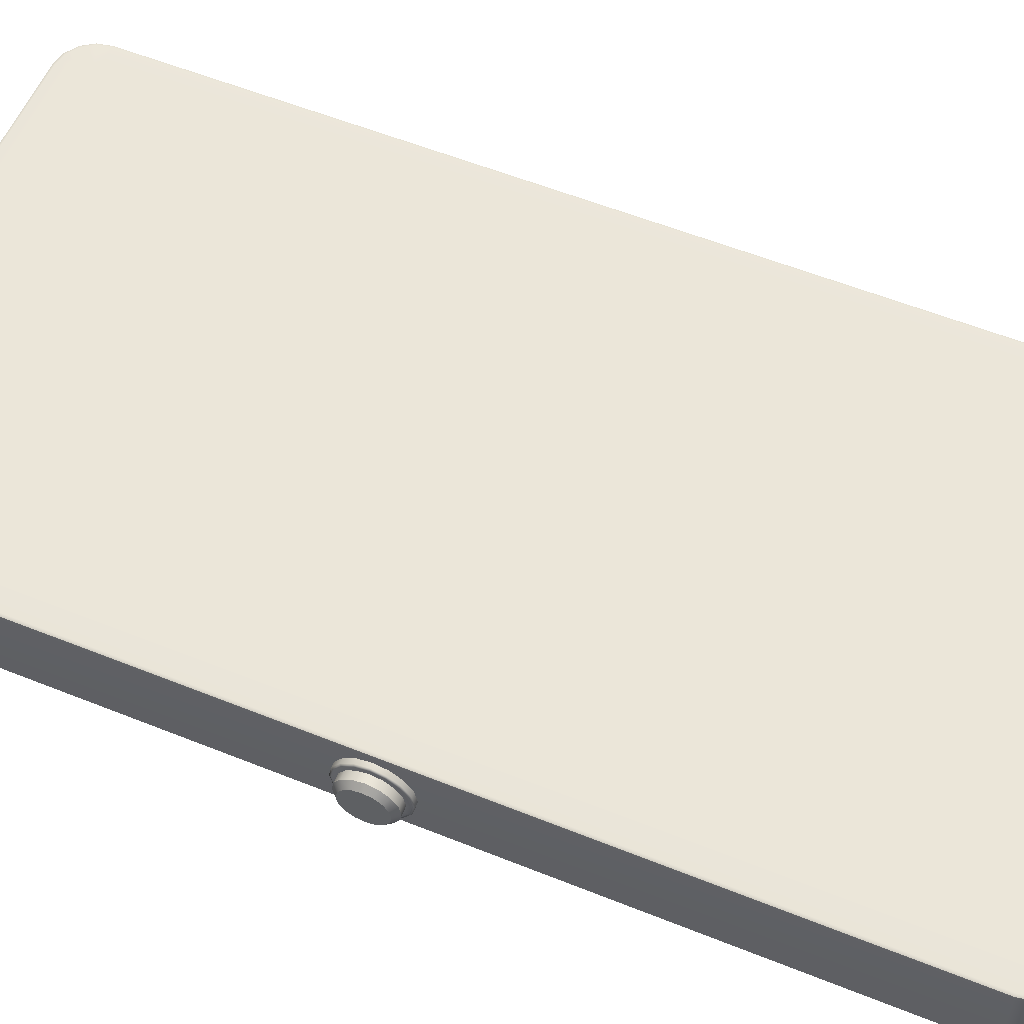
<metadata>
{"format":"obj","ext":"obj","renderer":"f3d","projection":"perspective","resolution":1024,"background":"white","views":[{"elev":56.8,"azim":112.8,"up":"+Y"}]}
</metadata>
<code>
g ENV_spinningPlatform
v 5.744 -0.4559 6
v 5.911 -0.4871 5.954
v 5.742 -0.4871 5.987
v 5.916 -0.4559 5.966
v 6.052 -0.4871 5.859
v 6.062 -0.4559 5.868
v 6.147 -0.4871 5.717
v 6.159 -0.4559 5.722
v 6.181 -0.4871 5.549
v 6.194 -0.4559 5.55
v 6.181 -0.4871 -2.148e-06
v 6.194 -0.4559 2.933e-07
v 6.181 -0.4871 -5.549
v 6.194 -0.4559 -5.55
v 6.147 -0.4871 -5.717
v 6.159 -0.4559 -5.722
v 6.159 0 -5.722
v 6.194 0 -5.55
v 6.159 0.4559 -5.722
v 6.194 0 2.933e-07
v 6.194 0 5.55
v 6.159 0 5.722
v 6.194 0.4559 5.55
v 6.194 0.4559 2.933e-07
v 6.194 0.4559 -5.55
v 6.181 0.4871 -5.549
v 6.147 0.4871 -5.717
v 6.181 0.4871 -2.148e-06
v 6.181 0.4871 5.549
v 6.147 0.4871 5.717
v 6.159 0.4559 5.722
v 6.052 0.4871 5.859
v 6.062 0 5.868
v 6.062 0.4559 5.868
v 5.911 0.4871 5.954
v 5.916 0 5.966
v 5.916 0.4559 5.966
v 5.742 0.4871 5.987
v 5.744 0.4559 6
v 5.744 0 6
v 0.45 -0.4559 6
v 5.742 -0.4871 5.987
v 0.4512 -0.4871 5.987
v 0.2778 -0.4559 5.966
v 0.2828 -0.4871 5.954
v 0.45 0 6
v 0.45 0.4559 6
v 0.1318 -0.4559 5.868
v 0.1411 -0.4871 5.859
v 0.2778 0 5.966
v 0.4512 0.4871 5.987
v 5.742 0.4871 5.987
v 0.2828 0.4871 5.954
v 0.2778 0.4559 5.966
v 0.1411 0.4871 5.859
v 0.03425 -0.4559 5.722
v 0.04642 -0.4871 5.717
v 0.1318 0 5.868
v 0.03425 0 5.722
v 0.1318 0.4559 5.868
v 0.04642 0.4871 5.717
v 0.03425 0.4559 5.722
v 0.45 0.4559 -6
v 5.742 0.4871 -5.987
v 0.4512 0.4871 -5.987
v 5.744 0.4559 -6
v 5.911 0.4871 -5.954
v 5.916 0.4559 -5.966
v 6.052 0.4871 -5.859
v 6.062 0.4559 -5.868
v 6.147 0.4871 -5.717
v 6.159 0.4559 -5.722
v 6.159 0 -5.722
v 6.062 0 -5.868
v 6.159 -0.4559 -5.722
v 5.916 0 -5.966
v 6.062 -0.4559 -5.868
v 6.052 -0.4871 -5.859
v 6.147 -0.4871 -5.717
v 5.911 -0.4871 -5.954
v 5.916 -0.4559 -5.966
v 5.742 -0.4871 -5.987
v 5.744 0 -6
v 5.744 -0.4559 -6
v 0.4512 -0.4871 -5.987
v 0.45 -0.4559 -6
v 0.45 0 -6
v 0.2778 0.4559 -5.966
v 0.4512 0.4871 -5.987
v 0.2828 0.4871 -5.954
v 0.2778 0 -5.966
v 0.1318 0.4559 -5.868
v 0.1411 0.4871 -5.859
v 0.03425 0.4559 -5.722
v 0.04643 0.4871 -5.717
v 0.1318 0 -5.868
v 0.2778 -0.4559 -5.966
v 4.867e-07 0.4559 -5.55
v 0.01293 0.4871 -5.549
v 0.2828 -0.4871 -5.954
v 0.4512 -0.4871 -5.987
v 0.1411 -0.4871 -5.859
v 0.1318 -0.4559 -5.868
v 0.04643 -0.4871 -5.717
v 0.03425 0 -5.722
v 0.03425 -0.4559 -5.722
v 0.01293 -0.4871 -5.549
v 4.867e-07 0 -5.55
v 4.867e-07 -0.4559 -5.55
v 0.01292 -0.4871 -2.148e-06
v -1.955e-06 0 -2.148e-06
v -1.955e-06 -0.4559 -2.148e-06
v 0.01292 -0.4871 5.549
v -1.955e-06 0.4559 -2.148e-06
v 0.01292 0.4871 -2.148e-06
v -1.955e-06 -0.4559 5.55
v 0.04642 -0.4871 5.717
v 0.03425 -0.4559 5.722
v 0.03425 0 5.722
v -1.955e-06 0 5.55
v 0.03425 0.4559 5.722
v -1.955e-06 0.4559 5.55
v 0.01292 0.4871 5.549
v 0.04642 0.4871 5.717
v 0.04412 0.5 5.546
v 0.04642 0.4871 5.717
v 0.01292 0.4871 5.549
v 0.07581 0.5 5.705
v 0.1411 0.4871 5.859
v 0.45 0.5 5.55
v 0.1636 0.5 5.836
v 0.2828 0.4871 5.954
v 0.295 0.5 5.924
v 0.4512 0.4871 5.987
v 0.4543 0.5 5.956
v 5.742 0.4871 5.987
v 5.739 0.5 5.956
v 5.744 0.5 5.55
v 5.911 0.4871 5.954
v 5.899 0.5 5.924
v 6.052 0.4871 5.859
v 6.03 0.5 5.836
v 6.147 0.4871 5.717
v 6.118 0.5 5.705
v 6.181 0.4871 5.549
v 6.149 0.5 5.546
v 6.181 0.4871 -2.148e-06
v 6.149 0.5 -2.148e-06
v 6.181 0.4871 -5.549
v 5.744 0.5 2.933e-07
v 6.149 0.5 -5.546
v 5.744 0.5 -5.55
v 6.147 0.4871 -5.717
v 0.45 0.5 -2.148e-06
v 0.45 0.5 -5.55
v 0.04412 0.5 -2.148e-06
v 0.01292 0.4871 -2.148e-06
v 6.118 0.5 -5.705
v 6.052 0.4871 -5.859
v 0.04413 0.5 -5.546
v 0.01293 0.4871 -5.549
v 6.03 0.5 -5.836
v 5.911 0.4871 -5.954
v 0.07582 0.5 -5.705
v 0.04643 0.4871 -5.717
v 5.899 0.5 -5.924
v 5.742 0.4871 -5.987
v 0.1636 0.5 -5.836
v 0.1411 0.4871 -5.859
v 5.739 0.5 -5.956
v 0.4512 0.4871 -5.987
v 0.295 0.5 -5.924
v 0.2828 0.4871 -5.954
v 0.4543 0.5 -5.956
v 0.04412 -0.5 -2.148e-06
v 0.04413 -0.5 -5.546
v 0.01293 -0.4871 -5.549
v 0.45 -0.5 -5.55
v 0.07582 -0.5 -5.705
v 0.04643 -0.4871 -5.717
v 0.1411 -0.4871 -5.859
v 0.01292 -0.4871 -2.148e-06
v 0.1636 -0.5 -5.836
v 0.2828 -0.4871 -5.954
v 0.295 -0.5 -5.924
v 0.4512 -0.4871 -5.987
v 0.4543 -0.5 -5.956
v 5.742 -0.4871 -5.987
v 5.739 -0.5 -5.956
v 5.911 -0.4871 -5.954
v 5.744 -0.5 -5.55
v 5.899 -0.5 -5.924
v 6.052 -0.4871 -5.859
v 6.03 -0.5 -5.836
v 6.147 -0.4871 -5.717
v 6.118 -0.5 -5.705
v 6.181 -0.4871 -5.549
v 6.149 -0.5 -5.546
v 6.181 -0.4871 -2.148e-06
v 6.149 -0.5 -2.148e-06
v 6.181 -0.4871 5.549
v 0.45 -0.5 -2.148e-06
v 0.4499 -0.5 5.55
v 5.744 -0.5 5.55
v 5.744 -0.5 -2.148e-06
v 6.149 -0.5 5.546
v 6.147 -0.4871 5.717
v 6.118 -0.5 5.705
v 6.052 -0.4871 5.859
v 6.03 -0.5 5.836
v 5.911 -0.4871 5.954
v 5.899 -0.5 5.924
v 5.742 -0.4871 5.987
v 5.739 -0.5 5.956
v 0.4512 -0.4871 5.987
v 0.4543 -0.5 5.956
v 0.2828 -0.4871 5.954
v 0.295 -0.5 5.924
v 0.1411 -0.4871 5.859
v 0.1636 -0.5 5.836
v 0.04642 -0.4871 5.717
v 0.07581 -0.5 5.705
v 0.01292 -0.4871 5.549
v 0.04412 -0.5 5.546
v 6.422 -0.2571 2.933e-07
v 6.422 -0.2375 0.09838
v 6.422 0 2.933e-07
v 6.359 -0.2969 -0.123
v 6.359 -0.3213 2.933e-07
v 6.422 -0.2571 2.933e-07
v 6.422 -0.2375 -0.09838
v 6.422 -0.2375 -0.09838
v 6.359 -0.2272 -0.2272
v 6.359 -0.2969 -0.123
v 6.422 -0.1818 -0.1818
v 6.359 -0.123 -0.2969
v 6.422 -0.09838 -0.2375
v 6.422 -0.09838 -0.2375
v 6.359 0 -0.3213
v 6.359 -0.123 -0.2969
v 6.422 0 -0.2571
v 6.359 0.123 -0.2969
v 6.422 0.09838 -0.2375
v 6.359 0.2272 -0.2272
v 6.422 0.1818 -0.1818
v 6.359 0.2969 -0.123
v 6.422 0.2375 -0.09838
v 6.359 0.3213 2.933e-07
v 6.422 0.2571 2.933e-07
v 6.359 0.2969 0.123
v 6.422 0.2375 0.09838
v 6.359 0.2272 0.2272
v 6.422 0.1818 0.1818
v 6.359 0.123 0.2969
v 6.422 0.09838 0.2375
v 6.359 3.052e-07 0.3213
v 6.422 3.052e-07 0.2571
v 6.359 -0.123 0.2969
v 6.422 -0.09838 0.2375
v 6.359 -0.2272 0.2272
v 6.422 -0.1818 0.1818
v 6.359 -0.2969 0.123
v 6.422 -0.2375 0.09838
v 6.359 -0.3213 2.933e-07
v 6.422 -0.2571 2.933e-07
v 6.265 -0.2969 -0.123
v 6.359 -0.2969 -0.123
v 6.359 -0.2272 -0.2272
v 6.265 -0.2272 -0.2272
v 6.359 -0.123 -0.2969
v 6.265 -0.123 -0.2969
v 6.359 0 -0.3213
v 6.265 0 -0.3213
v 6.359 0.123 -0.2969
v 6.265 0.123 -0.2969
v 6.359 0.2272 -0.2272
v 6.265 0.2272 -0.2272
v 6.359 0.2969 -0.123
v 6.265 0.2969 -0.123
v 6.359 0.3213 2.933e-07
v 6.265 0.3213 2.933e-07
v 6.359 0.2969 0.123
v 6.265 0.2969 0.123
v 6.359 0.2272 0.2272
v 6.265 0.2272 0.2272
v 6.359 0.123 0.2969
v 6.265 0.123 0.2969
v 6.359 3.052e-07 0.3213
v 6.265 3.052e-07 0.3213
v 6.359 -0.123 0.2969
v 6.265 -0.123 0.2969
v 6.359 -0.2272 0.2272
v 6.265 -0.2272 0.2272
v 6.359 -0.2969 0.123
v 6.265 -0.2969 0.123
v 6.359 -0.3213 2.933e-07
v 6.265 -0.3213 2.933e-07
v 6.359 -0.2969 -0.123
v 6.265 -0.2969 -0.123
v 6.422 -0.2375 0.09838
v 6.422 -0.1818 0.1818
v 6.422 0 2.933e-07
v 6.422 -0.09838 0.2375
v 6.422 3.052e-07 0.2571
v 6.422 0.09838 0.2375
v 6.422 0.1818 0.1818
v 6.422 0.2375 0.09838
v 6.422 0.2571 2.933e-07
v 6.422 0.2375 -0.09838
v 6.422 0.1818 -0.1818
v 6.422 0.09838 -0.2375
v 6.422 0 -0.2571
v 6.422 -0.09838 -0.2375
v 6.422 -0.1818 -0.1818
v 6.422 -0.2375 -0.09838
v 6.422 -0.2571 2.933e-07
v 6.265 -0.121 -0.2922
v 6.265 -0.1411 -0.3407
v 6.265 -0.2607 -0.2607
v 6.265 -0.2236 -0.2236
v 6.265 0 -0.3163
v 6.265 0 -0.3687
v 6.265 -0.1411 -0.3407
v 6.265 -0.121 -0.2922
v 6.265 0.121 -0.2922
v 6.265 0.1411 -0.3407
v 6.265 0 -0.3687
v 6.265 0 -0.3163
v 6.265 0.2236 -0.2236
v 6.265 0.2607 -0.2607
v 6.265 0.1411 -0.3407
v 6.265 0.121 -0.2922
v 6.265 0.2922 -0.121
v 6.265 0.3407 -0.1411
v 6.265 0.2607 -0.2607
v 6.265 0.2236 -0.2236
v 6.265 0.3163 2.933e-07
v 6.265 0.3687 2.933e-07
v 6.265 0.3407 -0.1411
v 6.265 0.2922 -0.121
v 6.265 0.2922 0.121
v 6.265 0.3407 0.1411
v 6.265 0.3687 2.933e-07
v 6.265 0.3163 2.933e-07
v 6.265 0.2236 0.2236
v 6.265 0.2607 0.2607
v 6.265 0.3407 0.1411
v 6.265 0.2922 0.121
v 6.265 0.121 0.2922
v 6.265 0.1411 0.3407
v 6.265 0.2607 0.2607
v 6.265 0.2236 0.2236
v 6.265 3.052e-07 0.3163
v 6.265 3.052e-07 0.3687
v 6.265 0.1411 0.3407
v 6.265 0.121 0.2922
v 6.265 -0.121 0.2922
v 6.265 -0.1411 0.3407
v 6.265 3.052e-07 0.3687
v 6.265 3.052e-07 0.3163
v 6.265 -0.2236 0.2236
v 6.265 -0.2607 0.2607
v 6.265 -0.1411 0.3407
v 6.265 -0.121 0.2922
v 6.265 -0.2922 0.121
v 6.265 -0.3407 0.1411
v 6.265 -0.2607 0.2607
v 6.265 -0.2236 0.2236
v 6.265 -0.3163 2.933e-07
v 6.265 -0.3687 2.933e-07
v 6.265 -0.3407 0.1411
v 6.265 -0.2922 0.121
v 6.265 -0.2922 -0.121
v 6.265 -0.3407 -0.1411
v 6.265 -0.3687 2.933e-07
v 6.265 -0.3163 2.933e-07
v 6.265 -0.2236 -0.2236
v 6.265 -0.2607 -0.2607
v 6.265 -0.3407 -0.1411
v 6.265 -0.2922 -0.121
v 6.265 -0.1411 -0.3407
v 6.248 -0.1521 -0.3672
v 6.248 -0.2811 -0.2811
v 6.265 -0.2607 -0.2607
v 6.265 0 -0.3687
v 6.248 0 -0.3975
v 6.248 -0.1521 -0.3672
v 6.265 -0.1411 -0.3407
v 6.265 0.1411 -0.3407
v 6.248 0.1521 -0.3672
v 6.248 0 -0.3975
v 6.265 0 -0.3687
v 6.265 0.2607 -0.2607
v 6.248 0.2811 -0.2811
v 6.248 0.1521 -0.3672
v 6.265 0.1411 -0.3407
v 6.265 0.3407 -0.1411
v 6.248 0.3672 -0.1521
v 6.248 0.2811 -0.2811
v 6.265 0.2607 -0.2607
v 6.265 0.3687 2.933e-07
v 6.248 0.3975 2.933e-07
v 6.248 0.3672 -0.1521
v 6.265 0.3407 -0.1411
v 6.265 0.3407 0.1411
v 6.248 0.3672 0.1521
v 6.248 0.3975 2.933e-07
v 6.265 0.3687 2.933e-07
v 6.265 0.2607 0.2607
v 6.248 0.2811 0.2811
v 6.248 0.3672 0.1521
v 6.265 0.3407 0.1411
v 6.265 0.1411 0.3407
v 6.248 0.1521 0.3672
v 6.248 0.2811 0.2811
v 6.265 0.2607 0.2607
v 6.265 3.052e-07 0.3687
v 6.248 3.052e-07 0.3975
v 6.248 0.1521 0.3672
v 6.265 0.1411 0.3407
v 6.265 -0.1411 0.3407
v 6.248 -0.1521 0.3672
v 6.248 3.052e-07 0.3975
v 6.265 3.052e-07 0.3687
v 6.265 -0.2607 0.2607
v 6.248 -0.2811 0.2811
v 6.248 -0.1521 0.3672
v 6.265 -0.1411 0.3407
v 6.265 -0.3407 0.1411
v 6.248 -0.3672 0.1521
v 6.248 -0.2811 0.2811
v 6.265 -0.2607 0.2607
v 6.265 -0.3687 2.933e-07
v 6.248 -0.3975 2.933e-07
v 6.248 -0.3672 0.1521
v 6.265 -0.3407 0.1411
v 6.265 -0.3407 -0.1411
v 6.248 -0.3672 -0.1521
v 6.248 -0.3975 2.933e-07
v 6.265 -0.3687 2.933e-07
v 6.265 -0.2607 -0.2607
v 6.248 -0.2811 -0.2811
v 6.248 -0.3672 -0.1521
v 6.265 -0.3407 -0.1411
v 6.248 -0.1521 -0.3672
v 6.144 -0.1521 -0.3672
v 6.144 -0.2811 -0.2811
v 6.248 -0.2811 -0.2811
v 6.248 0 -0.3975
v 6.144 0 -0.3975
v 6.144 -0.1521 -0.3672
v 6.248 -0.1521 -0.3672
v 6.248 0.1521 -0.3672
v 6.144 0.1521 -0.3672
v 6.144 0 -0.3975
v 6.248 0 -0.3975
v 6.248 0.2811 -0.2811
v 6.144 0.2811 -0.2811
v 6.144 0.1521 -0.3672
v 6.248 0.1521 -0.3672
v 6.248 0.3672 -0.1521
v 6.144 0.3672 -0.1521
v 6.144 0.2811 -0.2811
v 6.248 0.2811 -0.2811
v 6.248 0.3975 2.933e-07
v 6.144 0.3975 2.933e-07
v 6.144 0.3672 -0.1521
v 6.248 0.3672 -0.1521
v 6.248 0.3672 0.1521
v 6.144 0.3672 0.1521
v 6.144 0.3975 2.933e-07
v 6.248 0.3975 2.933e-07
v 6.248 0.2811 0.2811
v 6.144 0.2811 0.2811
v 6.144 0.3672 0.1521
v 6.248 0.3672 0.1521
v 6.248 0.1521 0.3672
v 6.144 0.1521 0.3672
v 6.144 0.2811 0.2811
v 6.248 0.2811 0.2811
v 6.248 3.052e-07 0.3975
v 6.144 3.052e-07 0.3975
v 6.144 0.1521 0.3672
v 6.248 0.1521 0.3672
v 6.248 -0.1521 0.3672
v 6.144 -0.1521 0.3672
v 6.144 3.052e-07 0.3975
v 6.248 3.052e-07 0.3975
v 6.248 -0.2811 0.2811
v 6.144 -0.2811 0.2811
v 6.144 -0.1521 0.3672
v 6.248 -0.1521 0.3672
v 6.248 -0.3672 0.1521
v 6.144 -0.3672 0.1521
v 6.144 -0.2811 0.2811
v 6.248 -0.2811 0.2811
v 6.248 -0.3975 2.933e-07
v 6.144 -0.3975 2.933e-07
v 6.144 -0.3672 0.1521
v 6.248 -0.3672 0.1521
v 6.248 -0.3672 -0.1521
v 6.144 -0.3672 -0.1521
v 6.144 -0.3975 2.933e-07
v 6.248 -0.3975 2.933e-07
v 6.248 -0.2811 -0.2811
v 6.144 -0.2811 -0.2811
v 6.144 -0.3672 -0.1521
v 6.248 -0.3672 -0.1521
g ENV_spinningPlatform_0
f 3 2 1
f 2 4 1
f 2 5 4
f 5 6 4
f 5 7 6
f 7 8 6
f 8 7 9
f 10 8 9
f 10 9 11
f 12 10 11
f 12 11 13
f 14 12 13
f 13 15 14
f 15 16 14
f 16 17 14
f 17 18 14
f 12 14 18
f 17 19 18
f 10 12 20
f 20 12 18
f 10 21 8
f 21 10 20
f 8 22 6
f 21 22 8
f 21 20 23
f 21 23 22
f 20 18 24
f 20 24 23
f 19 25 18
f 18 25 24
f 25 19 26
f 19 27 26
f 26 28 25
f 28 24 25
f 28 29 24
f 29 23 24
f 29 30 23
f 30 31 23
f 23 31 22
f 31 30 32
f 22 31 33
f 22 33 6
f 6 33 4
f 34 31 32
f 31 34 33
f 34 32 35
f 33 36 4
f 33 34 36
f 4 36 1
f 37 34 35
f 34 37 36
f 37 35 38
f 39 37 38
f 36 37 40
f 36 40 1
f 37 39 40
f 41 1 40
f 42 1 41
f 43 42 41
f 41 44 43
f 44 45 43
f 46 41 40
f 41 46 44
f 40 39 47
f 46 40 47
f 45 44 48
f 49 45 48
f 46 50 44
f 46 47 50
f 44 50 48
f 47 39 51
f 39 52 51
f 51 53 47
f 53 54 47
f 47 54 50
f 54 53 55
f 49 48 56
f 57 49 56
f 50 58 48
f 48 58 56
f 50 54 58
f 58 59 56
f 60 54 55
f 54 60 58
f 58 60 59
f 60 55 61
f 60 62 59
f 62 60 61
f 65 64 63
f 64 66 63
f 64 67 66
f 67 68 66
f 68 67 69
f 70 68 69
f 70 69 71
f 72 70 71
f 70 72 73
f 74 70 73
f 68 70 74
f 74 73 75
f 76 68 74
f 66 68 76
f 77 74 75
f 76 74 77
f 78 77 75
f 79 78 75
f 78 80 77
f 80 81 77
f 81 76 77
f 81 80 82
f 83 66 76
f 83 76 81
f 84 81 82
f 84 83 81
f 84 82 85
f 86 84 85
f 83 87 66
f 83 84 87
f 84 86 87
f 87 63 66
f 88 63 87
f 63 88 89
f 88 90 89
f 91 88 87
f 91 87 86
f 88 92 90
f 92 88 91
f 92 93 90
f 92 94 93
f 94 95 93
f 96 92 91
f 94 92 96
f 97 91 86
f 96 91 97
f 95 94 98
f 99 95 98
f 100 97 86
f 101 100 86
f 100 102 97
f 102 103 97
f 103 96 97
f 102 104 103
f 105 94 96
f 105 96 103
f 98 94 105
f 104 106 103
f 106 105 103
f 106 104 107
f 108 105 106
f 108 98 105
f 109 106 107
f 109 108 106
f 109 107 110
f 108 111 98
f 108 109 111
f 112 109 110
f 109 112 111
f 112 110 113
f 111 114 98
f 99 98 114
f 115 99 114
f 116 112 113
f 113 117 116
f 117 118 116
f 118 119 116
f 111 112 120
f 112 116 120
f 119 120 116
f 111 120 114
f 119 121 120
f 115 114 122
f 120 122 114
f 121 122 120
f 123 115 122
f 122 121 123
f 121 124 123
f 127 126 125
f 126 128 125
f 126 129 128
f 128 130 125
f 131 130 128
f 129 131 128
f 129 132 131
f 132 133 131
f 131 133 130
f 133 132 134
f 135 133 134
f 130 133 135
f 134 136 135
f 136 137 135
f 130 135 137
f 138 130 137
f 136 139 137
f 139 140 137
f 140 138 137
f 139 141 140
f 141 142 140
f 142 138 140
f 141 143 142
f 143 144 142
f 142 144 138
f 144 143 145
f 146 144 145
f 138 144 146
f 146 145 147
f 148 146 147
f 138 146 148
f 148 147 149
f 138 150 130
f 150 138 148
f 151 148 149
f 150 148 151
f 152 150 151
f 149 153 151
f 150 154 130
f 150 152 154
f 130 154 125
f 152 155 154
f 154 155 156
f 154 156 125
f 125 156 127
f 156 157 127
f 153 158 151
f 158 152 151
f 153 159 158
f 156 160 157
f 155 160 156
f 160 161 157
f 159 162 158
f 162 152 158
f 159 163 162
f 160 164 161
f 155 164 160
f 164 165 161
f 163 166 162
f 166 152 162
f 166 163 167
f 165 164 168
f 168 164 155
f 169 165 168
f 170 152 166
f 170 166 167
f 152 170 155
f 170 167 171
f 169 168 172
f 168 155 172
f 173 169 172
f 174 170 171
f 170 174 155
f 172 155 174
f 173 172 174
f 171 173 174
f 177 176 175
f 175 176 178
f 179 178 176
f 177 180 176
f 180 179 176
f 179 180 181
f 182 177 175
f 183 179 181
f 183 178 179
f 183 181 184
f 185 183 184
f 183 185 178
f 185 184 186
f 187 185 186
f 178 185 187
f 186 188 187
f 188 189 187
f 178 187 189
f 188 190 189
f 191 178 189
f 192 191 189
f 190 192 189
f 192 190 193
f 194 192 193
f 194 191 192
f 194 193 195
f 196 194 195
f 194 196 191
f 196 195 197
f 198 196 197
f 191 196 198
f 197 199 198
f 199 200 198
f 191 198 200
f 199 201 200
f 202 178 191
f 202 175 178
f 202 203 175
f 204 203 202
f 205 202 191
f 205 191 200
f 205 204 202
f 201 206 200
f 205 200 206
f 204 205 206
f 201 207 206
f 207 208 206
f 208 204 206
f 208 207 209
f 210 208 209
f 210 204 208
f 210 209 211
f 212 210 211
f 210 212 204
f 212 211 213
f 204 212 214
f 214 212 213
f 203 204 214
f 214 213 215
f 216 214 215
f 216 203 214
f 215 217 216
f 217 218 216
f 218 203 216
f 218 217 219
f 220 218 219
f 220 203 218
f 220 219 221
f 222 220 221
f 222 203 220
f 222 221 223
f 222 224 203
f 224 222 223
f 203 224 175
f 223 182 224
f 182 175 224
g ENV_spinningPlatform_1
f 227 226 225
f 230 229 228
f 231 230 228
f 234 233 232
f 233 235 232
f 233 236 235
f 236 237 235
f 240 239 238
f 239 241 238
f 239 242 241
f 242 243 241
f 242 244 243
f 244 245 243
f 244 246 245
f 246 247 245
f 246 248 247
f 248 249 247
f 248 250 249
f 250 251 249
f 250 252 251
f 252 253 251
f 252 254 253
f 254 255 253
f 254 256 255
f 256 257 255
f 256 258 257
f 258 259 257
f 258 260 259
f 260 261 259
f 260 262 261
f 262 263 261
f 262 264 263
f 264 265 263
f 268 267 266
f 269 268 266
f 270 268 269
f 271 270 269
f 272 270 271
f 273 272 271
f 274 272 273
f 275 274 273
f 276 274 275
f 277 276 275
f 278 276 277
f 279 278 277
f 280 278 279
f 281 280 279
f 282 280 281
f 283 282 281
f 284 282 283
f 285 284 283
f 286 284 285
f 287 286 285
f 288 286 287
f 289 288 287
f 290 288 289
f 291 290 289
f 292 290 291
f 293 292 291
f 294 292 293
f 295 294 293
f 296 294 295
f 297 296 295
f 298 296 297
f 299 298 297
f 302 301 300
f 302 303 301
f 302 304 303
f 302 305 304
f 302 306 305
f 302 307 306
f 302 308 307
f 302 309 308
f 302 310 309
f 302 311 310
f 302 312 311
f 313 312 302
f 314 313 302
f 314 302 315
f 302 316 315
f 319 318 317
f 320 319 317
f 323 322 321
f 324 323 321
f 327 326 325
f 328 327 325
f 331 330 329
f 332 331 329
f 335 334 333
f 336 335 333
f 339 338 337
f 340 339 337
f 343 342 341
f 344 343 341
f 347 346 345
f 348 347 345
f 351 350 349
f 352 351 349
f 355 354 353
f 356 355 353
f 359 358 357
f 360 359 357
f 363 362 361
f 364 363 361
f 367 366 365
f 368 367 365
f 371 370 369
f 372 371 369
f 375 374 373
f 376 375 373
f 379 378 377
f 380 379 377
f 383 382 381
f 384 383 381
f 387 386 385
f 388 387 385
f 391 390 389
f 392 391 389
f 395 394 393
f 396 395 393
f 399 398 397
f 400 399 397
f 403 402 401
f 404 403 401
f 407 406 405
f 408 407 405
f 411 410 409
f 412 411 409
f 415 414 413
f 416 415 413
f 419 418 417
f 420 419 417
f 423 422 421
f 424 423 421
f 427 426 425
f 428 427 425
f 431 430 429
f 432 431 429
f 435 434 433
f 436 435 433
f 439 438 437
f 440 439 437
f 443 442 441
f 444 443 441
f 447 446 445
f 448 447 445
f 451 450 449
f 452 451 449
f 455 454 453
f 456 455 453
f 459 458 457
f 460 459 457
f 463 462 461
f 464 463 461
f 467 466 465
f 468 467 465
f 471 470 469
f 472 471 469
f 475 474 473
f 476 475 473
f 479 478 477
f 480 479 477
f 483 482 481
f 484 483 481
f 487 486 485
f 488 487 485
f 491 490 489
f 492 491 489
f 495 494 493
f 496 495 493
f 499 498 497
f 500 499 497
f 503 502 501
f 504 503 501
f 507 506 505
f 508 507 505

</code>
